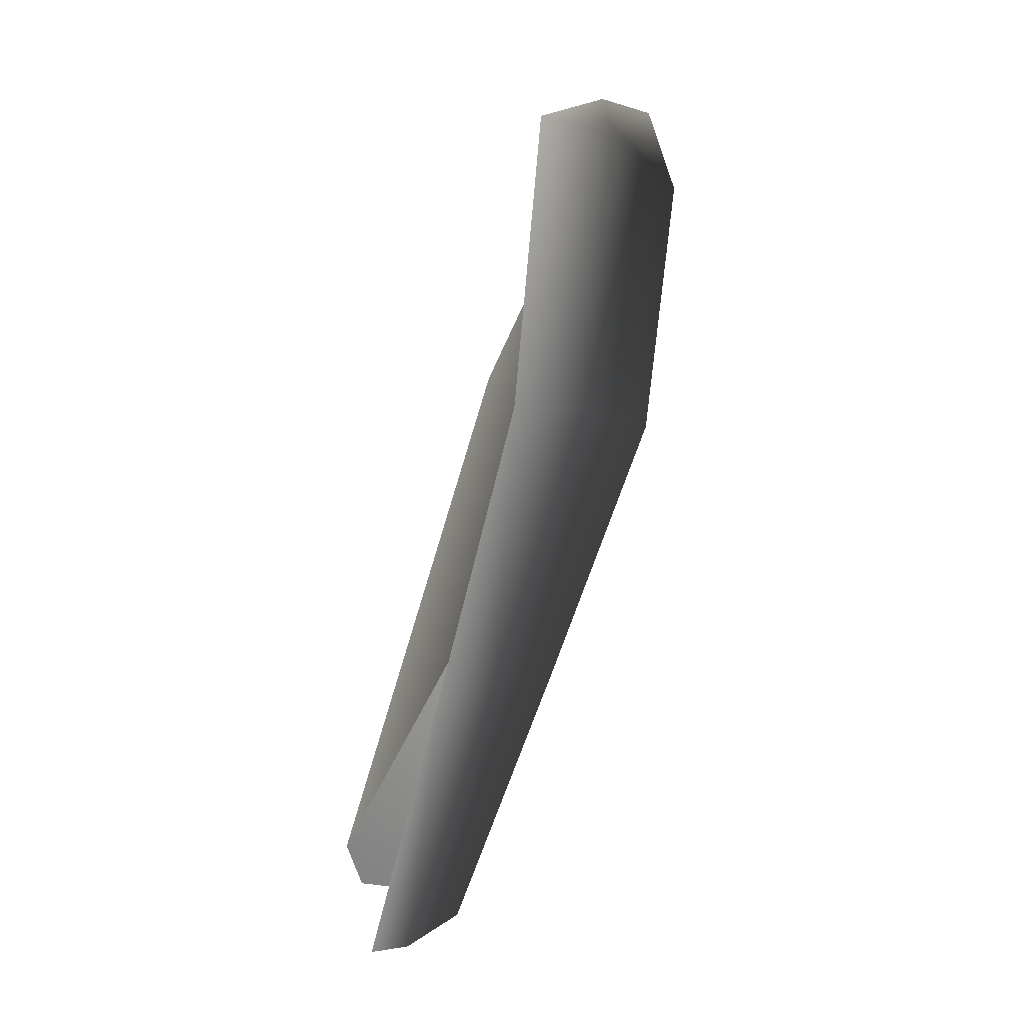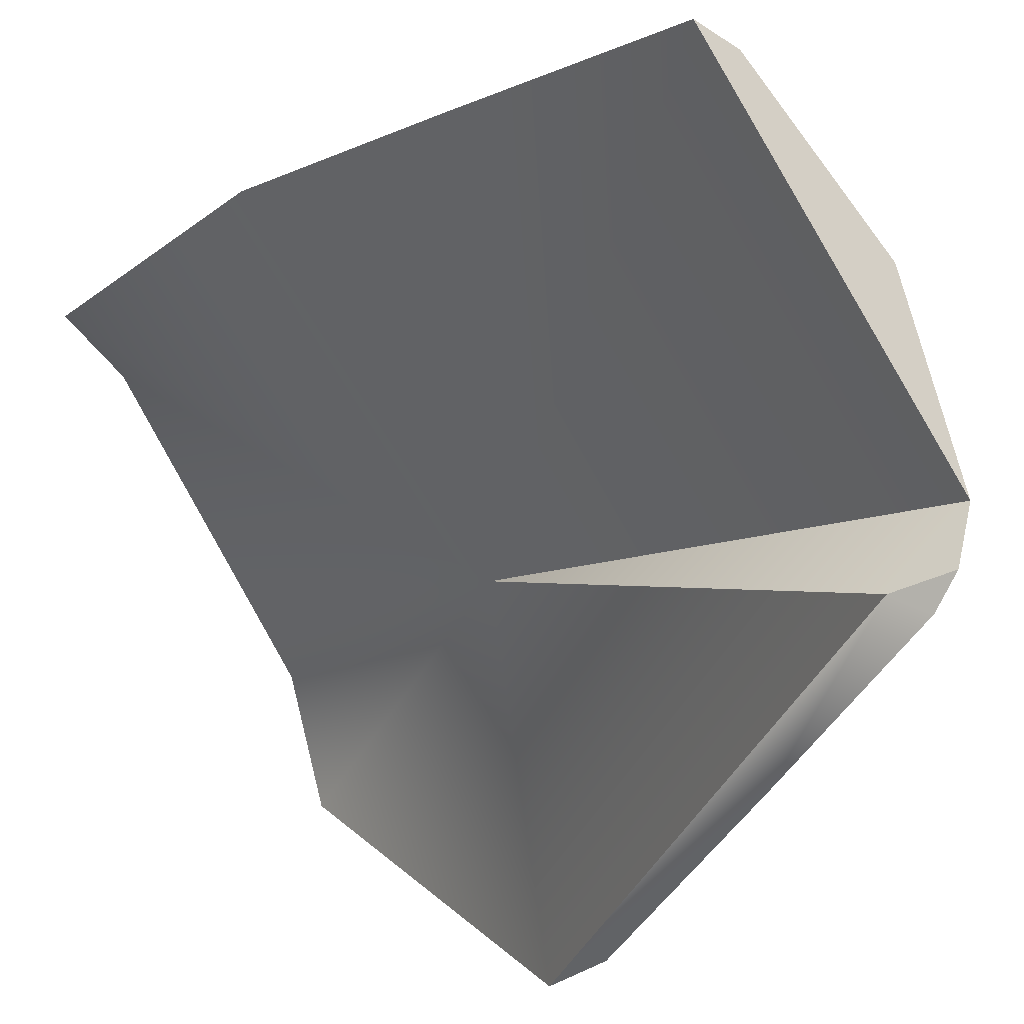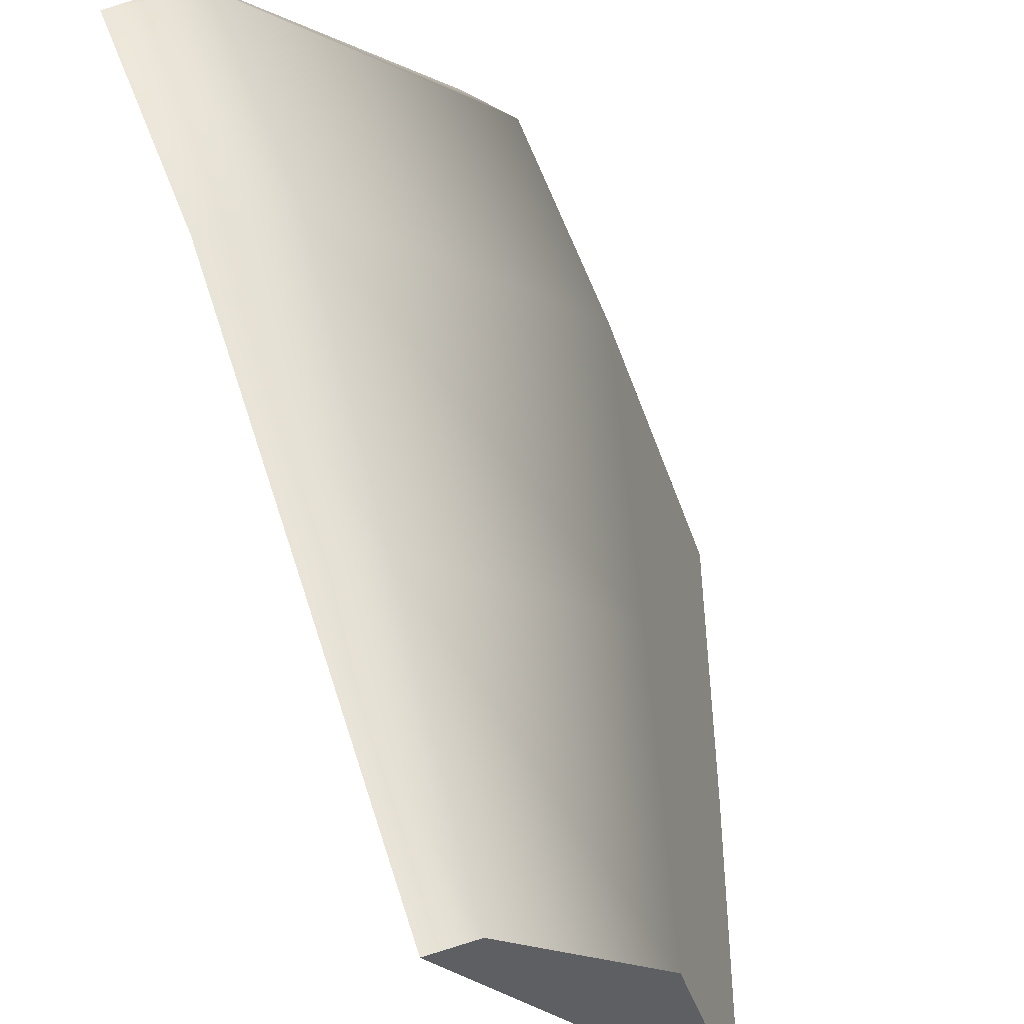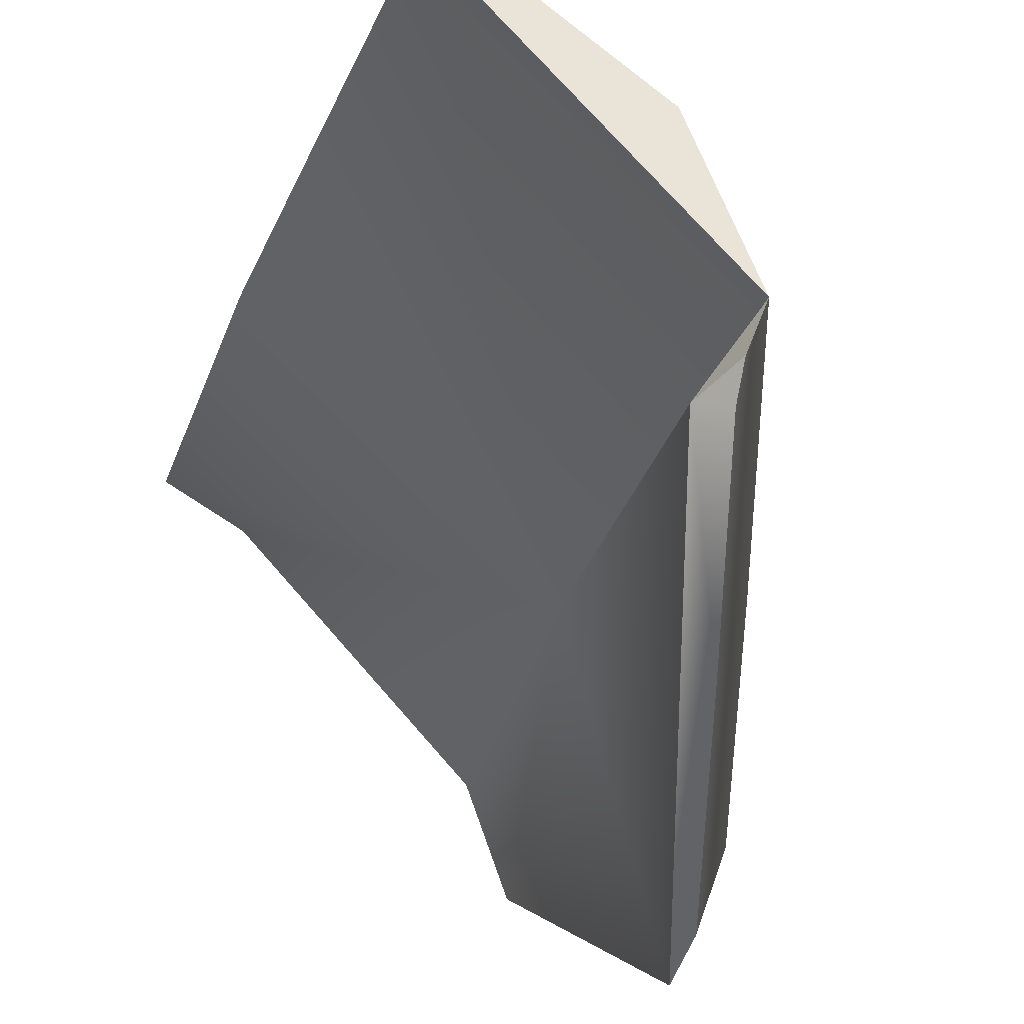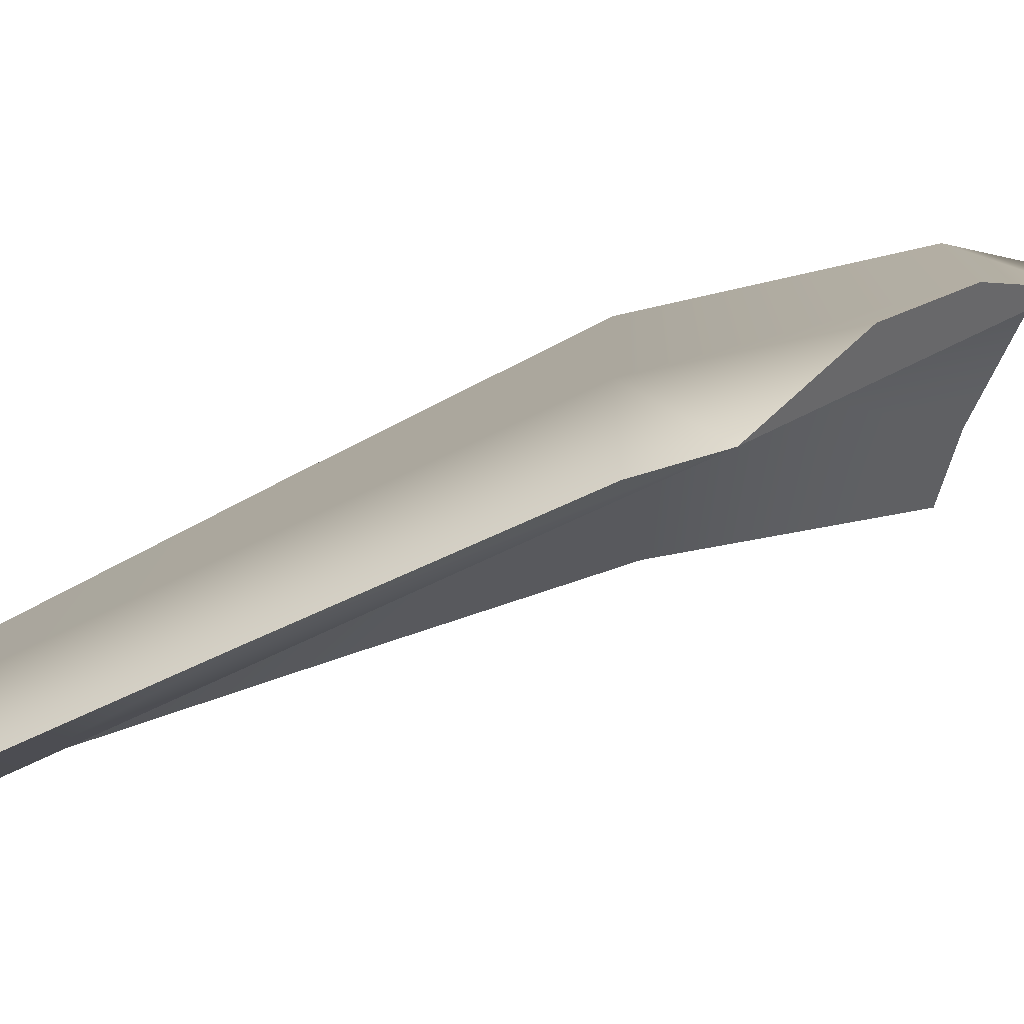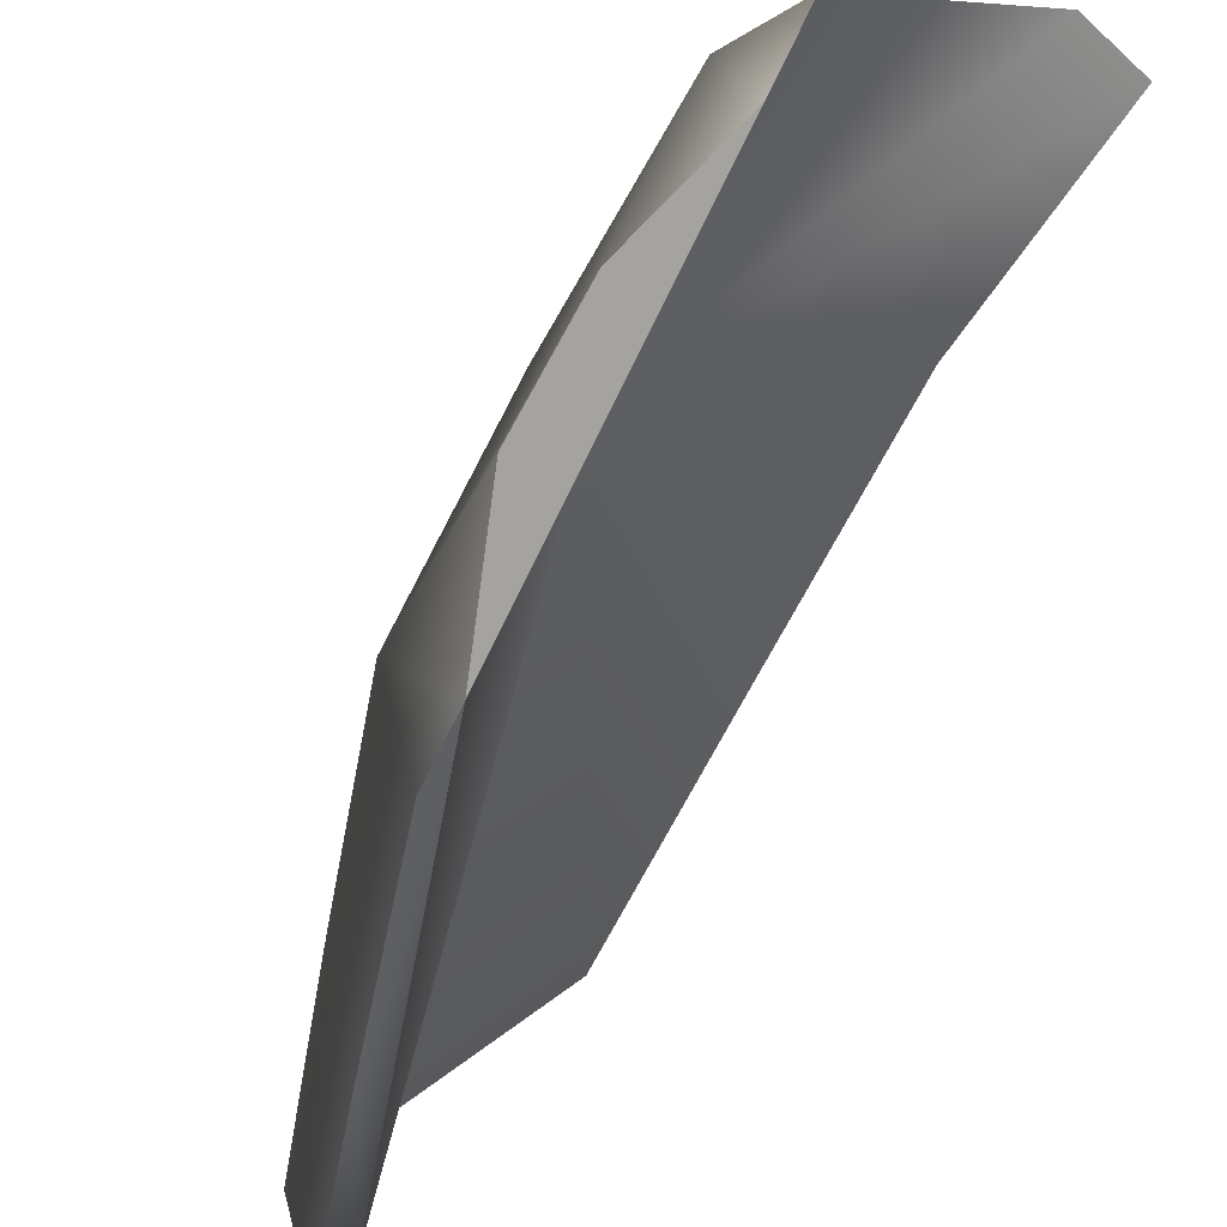
<metadata>
{"format":"obj","ext":"obj","renderer":"f3d","projection":"perspective","resolution":1024,"background":"white","views":[{"elev":-0.6,"azim":-39.2,"up":"+Y"},{"elev":-33.6,"azim":-42.1,"up":"+Z"},{"elev":42.9,"azim":-21.4,"up":"+Z"},{"elev":-44.0,"azim":-20.9,"up":"+Z"},{"elev":-60.2,"azim":96.4,"up":"+Z"},{"elev":-42.0,"azim":149.3,"up":"+Z"}]}
</metadata>
<code>
g Item05_Part_3
v 0.1304 0.04759 0.05475
v 0.1248 -0.1206 -0.1266
v 0.1893 0.04759 -0.1266
v 0.0782 -0.1206 0.01685
v -0.02389 0.04759 0.1668
v 0.1463 0.2117 0.06635
v 0.1928 0.2117 -0.07669
v 0.2029 0.1609 -0.1266
v -0.01779 0.2117 0.1856
v -0.01997 0.2324 0.1789
v 0.1321 0.2633 0.05603
v 0.157 0.2621 -0.01925
v -0.07241 0.2146 0.1846
v 0.06 -0.2851 -0.1266
v 0.02577 -0.2851 -0.02124
v -0.04381 -0.1206 0.1055
v -0.06384 -0.2851 0.04387
v -0.08463 -0.1206 0.1055
v -0.09148 -0.2851 0.04387
v -0.07769 0.04759 0.1668
v 0.1248 -0.1206 -0.1266
v 0.1708 0.04759 -0.1834
v 0.1893 0.04759 -0.1266
v 0.1072 -0.1206 -0.1808
v 0.1784 0.09671 -0.1783
v 0.2029 0.1609 -0.1266
v 0.06 -0.2851 -0.1266
v 0.04956 -0.2693 -0.1778
v 0.04748 -0.2851 -0.1651
v 0.04956 -0.2693 -0.1778
v 0.04748 -0.2851 -0.1651
v 0.03619 -0.2568 -0.1684
v 0.1072 -0.1206 -0.1808
v 0.1784 0.09671 -0.1783
v 0.1072 -0.1206 -0.1808
v 0.1784 0.09671 -0.1783
v 0.1708 0.04759 -0.1834
v 0.157 0.2621 -0.01925
v 0.2029 0.1609 -0.1266
v 0.1784 0.09671 -0.1783
v 0.1928 0.2117 -0.07669
v -0.06384 -0.2851 0.04387
v 0.06 -0.2851 -0.1266
v 0.02577 -0.2851 -0.02124
v -0.09148 -0.2851 0.04387
v 0.06 -0.2851 -0.1266
v 0.03619 -0.2568 -0.1684
v 0.04748 -0.2851 -0.1651
v 0.1129 0.06974 0.02266
v -0.08463 -0.1206 0.1055
v -0.07769 0.04759 0.1668
v 0.1129 0.06974 0.02266
v -0.07241 0.2146 0.1846
v -0.01997 0.2324 0.1789
v 0.1321 0.2633 0.05603
v 0.157 0.2621 -0.01925
v 0.1784 0.09671 -0.1783
v 0.03619 -0.2568 -0.1684
v -0.09148 -0.2851 0.04387
v 0.06 -0.2851 -0.1266
f 1 2 3
f 2 1 4
f 5 4 1
f 3 6 1
f 3 7 6
f 3 8 7
f 9 1 6
f 1 9 5
f 6 10 9
f 10 6 11
f 6 12 11
f 12 6 7
f 13 5 9
f 13 9 10
f 4 14 2
f 14 4 15
f 16 15 4
f 4 5 16
f 15 16 17
f 18 17 16
f 17 18 19
f 16 20 18
f 20 16 5
f 5 13 20
f 21 22 23
f 22 21 24
f 25 23 22
f 23 25 26
f 27 24 21
f 27 28 24
f 27 29 28
f 30 31 32
f 32 33 30
f 32 34 33
f 35 36 37
f 38 39 40
f 41 39 38
f 42 43 44
f 45 43 42
f 46 47 48
f 49 47 46
f 50 51 52
f 51 53 52
f 54 52 53
f 55 52 54
f 56 52 55
f 56 57 52
f 52 57 58
f 52 59 50
f 52 60 59

</code>
